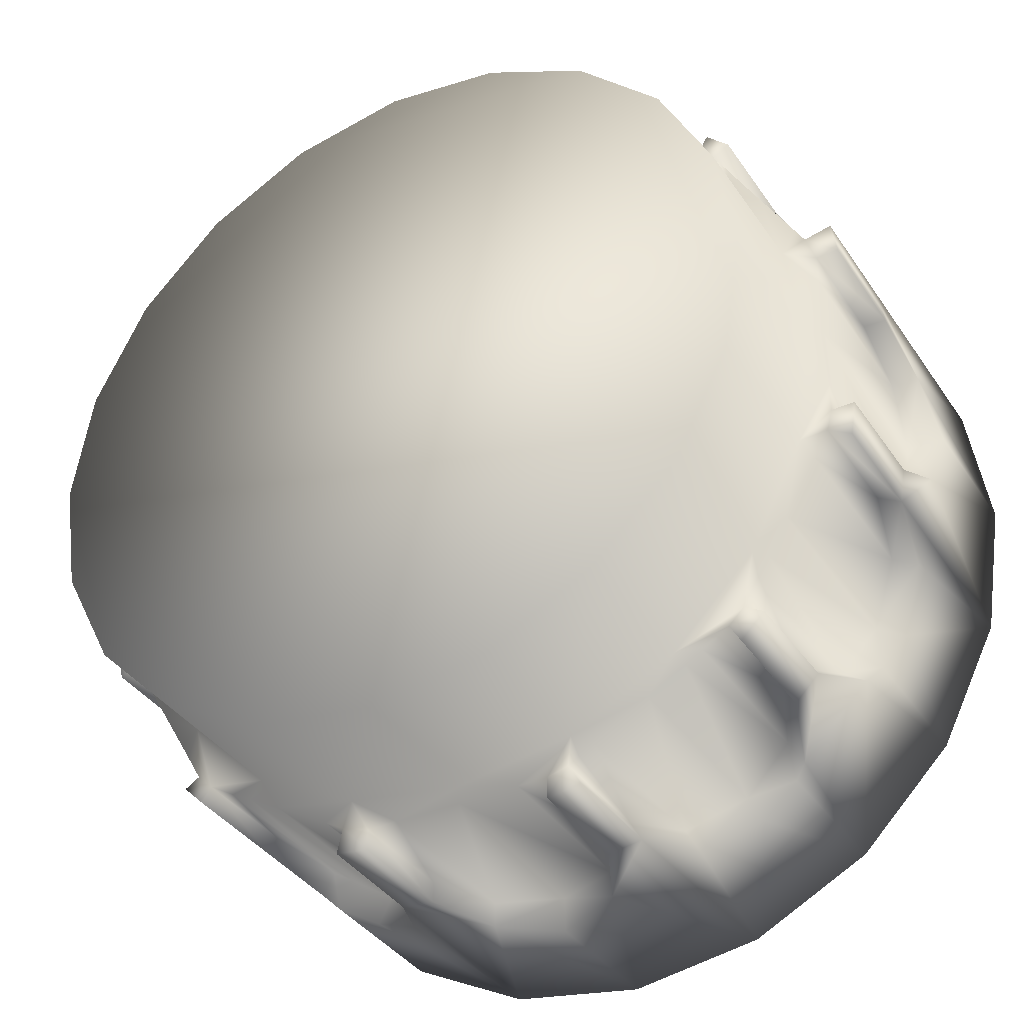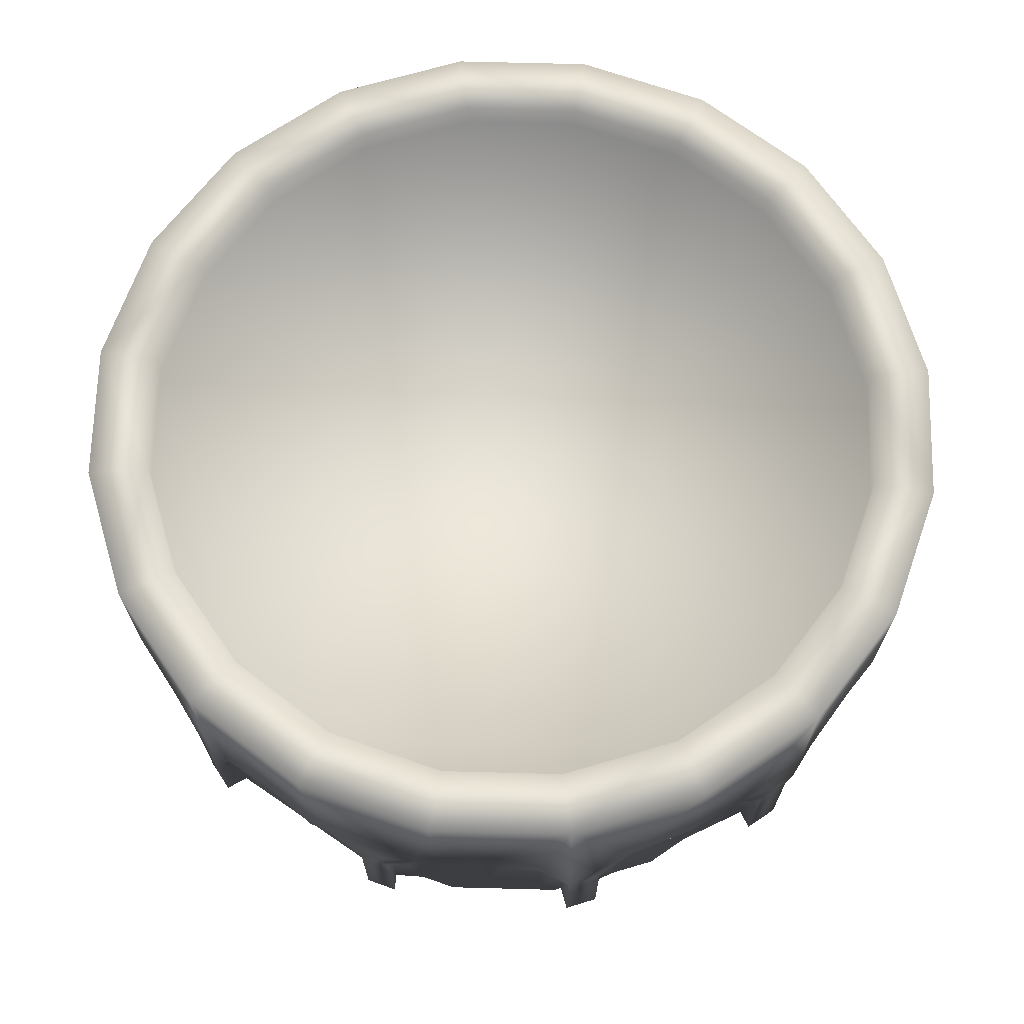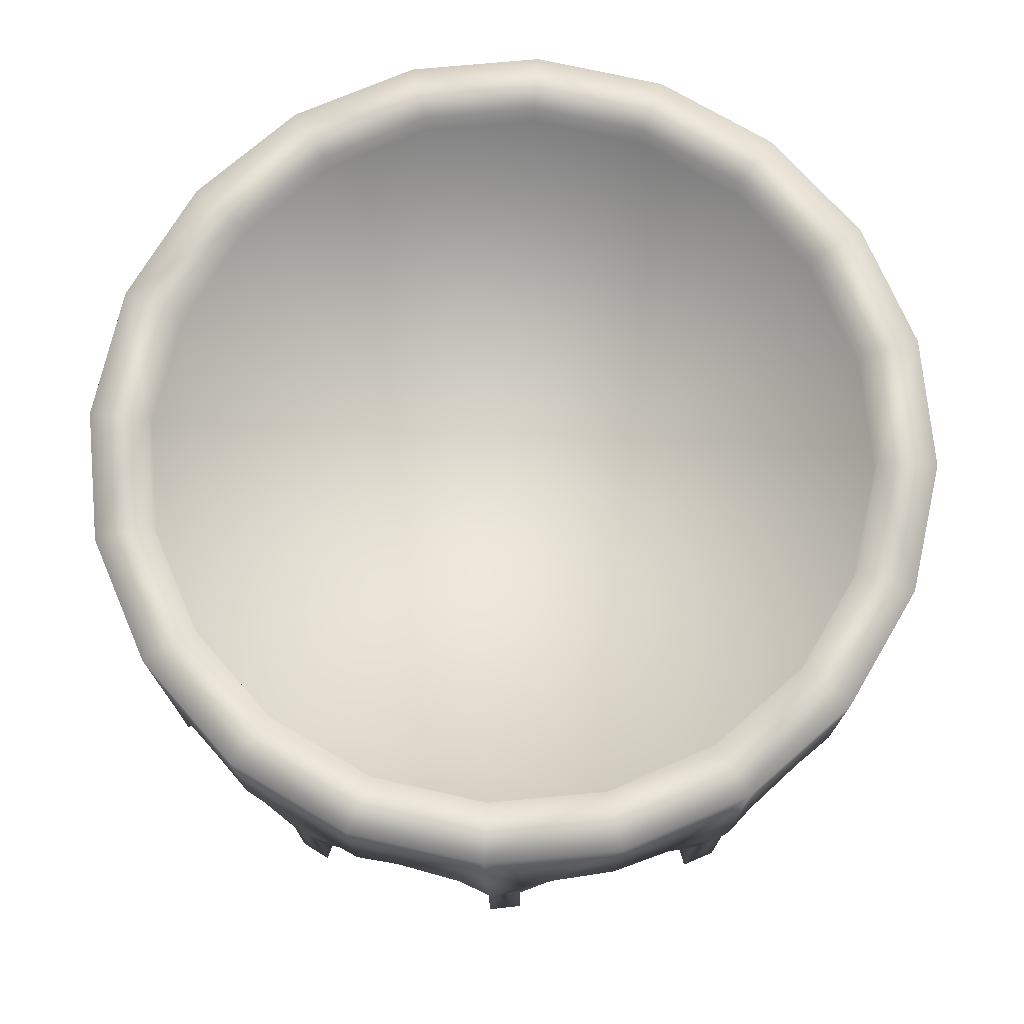
<metadata>
{"format":"obj","ext":"obj","renderer":"f3d","projection":"perspective","resolution":1024,"background":"white","views":[{"elev":-37.0,"azim":29.7,"up":"+Z"},{"elev":68.5,"azim":-25.5,"up":"+Y"},{"elev":72.9,"azim":-14.3,"up":"+Y"}]}
</metadata>
<code>
o Mesa1.006_Cylinder.006
v 1.937 0.695 -7.818
v 2.122 0.695 -7.789
v 2.113 0.3705 -7.79
v 2.112 0.2082 -7.79
v 2.065 0.2082 -7.798
v 2.064 0.3705 -7.798
v 2.022 0.4617 -7.805
v 1.751 0.3747 -7.789
v 1.751 0.6935 -7.79
v 1.933 0.4958 -7.818
v 1.844 0.4617 -7.804
v 1.802 0.3705 -7.797
v 1.801 0.2082 -7.797
v 1.753 0.2097 -7.789
v 1.583 0.6935 -7.704
v 1.45 0.6935 -7.571
v 1.365 0.6935 -7.404
v 1.335 0.6935 -7.218
v 1.365 0.6935 -7.032
v 1.45 0.6935 -6.864
v 1.583 0.6935 -6.731
v 1.751 0.6935 -6.646
v 1.937 0.6935 -6.617
v 2.122 0.6935 -6.646
v 2.29 0.6935 -6.731
v 2.423 0.6935 -6.864
v 2.508 0.6935 -7.032
v 2.537 0.695 -7.218
v 2.508 0.695 -7.403
v 2.422 0.695 -7.571
v 2.289 0.695 -7.704
v 2.289 0.4707 -7.704
v 2.231 0.4958 -7.733
v 2.152 0.4617 -7.774
v 2.094 0.2085 -7.76
v 2.11 0.2085 -7.751
v 2.099 0.2076 -7.718
v 1.937 0.2076 -7.744
v 1.937 0.2086 -7.768
v 2.022 0.2085 -7.768
v 2.065 0.2085 -7.768
v 1.584 0.4733 -7.704
v 1.715 0.4617 -7.771
v 1.636 0.4958 -7.73
v 1.801 0.2084 -7.768
v 1.844 0.2085 -7.768
v 1.774 0.2076 -7.718
v 1.762 0.2085 -7.755
v 1.451 0.4704 -7.571
v 1.561 0.4617 -7.681
v 1.53 0.371 -7.651
v 1.53 0.2082 -7.65
v 1.498 0.2097 -7.618
v 1.498 0.3705 -7.618
v 1.468 0.4617 -7.588
v 1.421 0.4958 -7.512
v 1.38 0.4617 -7.432
v 1.363 0.3709 -7.393
v 1.364 0.2082 -7.392
v 1.356 0.21 -7.348
v 1.357 0.3705 -7.347
v 1.35 0.4617 -7.305
v 1.336 0.4958 -7.216
v 1.35 0.4631 -7.127
v 1.356 0.371 -7.084
v 1.357 0.2082 -7.084
v 1.363 0.2099 -7.04
v 1.363 0.3711 -7.04
v 1.45 0.4731 -6.864
v 1.381 0.4634 -7.001
v 1.421 0.4974 -6.921
v 1.583 0.4742 -6.731
v 1.469 0.4631 -6.845
v 1.5 0.371 -6.814
v 1.501 0.2082 -6.815
v 1.531 0.2099 -6.784
v 1.531 0.371 -6.784
v 1.562 0.4631 -6.753
v 1.637 0.4974 -6.704
v 1.716 0.4632 -6.663
v 1.755 0.3709 -6.645
v 1.755 0.2097 -6.645
v 1.801 0.2082 -6.639
v 1.801 0.371 -6.638
v 1.843 0.4631 -6.631
v 1.933 0.4958 -6.618
v 2.122 0.3948 -6.646
v 2.022 0.4617 -6.631
v 2.064 0.3705 -6.638
v 2.064 0.2097 -6.638
v 2.11 0.2082 -6.645
v 2.111 0.3711 -6.644
v 2.289 0.4701 -6.732
v 2.15 0.4617 -6.661
v 2.23 0.4958 -6.702
v 2.422 0.473 -6.865
v 2.306 0.4617 -6.748
v 2.336 0.3705 -6.779
v 2.336 0.2097 -6.779
v 2.369 0.2082 -6.812
v 2.37 0.371 -6.812
v 2.401 0.4617 -6.843
v 2.508 0.3765 -7.032
v 2.449 0.4958 -6.918
v 2.49 0.4617 -6.997
v 2.508 0.2099 -7.035
v 2.516 0.2082 -7.084
v 2.516 0.3705 -7.085
v 2.523 0.4617 -7.127
v 2.537 0.4958 -7.216
v 2.523 0.4617 -7.305
v 2.516 0.3705 -7.347
v 2.516 0.2082 -7.348
v 2.509 0.2082 -7.397
v 2.509 0.3705 -7.397
v 2.422 0.4719 -7.571
v 2.491 0.4617 -7.436
v 2.451 0.4958 -7.515
v 2.403 0.4617 -7.59
v 2.372 0.3705 -7.621
v 2.371 0.2082 -7.622
v 2.338 0.2082 -7.655
v 2.338 0.3705 -7.655
v 2.307 0.4617 -7.686
v 2.261 0.2086 -7.664
v 2.246 0.2076 -7.643
v 2.131 0.2085 -7.739
v 2.209 0.2086 -7.694
v 1.938 -0.004901 -7.743
v 2.099 -0.004901 -7.718
v 1.774 -0.004901 -7.717
v 1.627 0.2076 -7.643
v 1.61 0.2086 -7.667
v 1.657 0.2086 -7.694
v 1.734 0.2085 -7.739
v 1.542 0.2084 -7.628
v 1.579 0.21 -7.65
v 1.511 0.2076 -7.527
v 1.486 0.2086 -7.546
v 1.499 0.2085 -7.568
v 1.519 0.21 -7.605
v 1.389 0.2084 -7.378
v 1.398 0.2085 -7.393
v 1.436 0.2076 -7.38
v 1.41 0.2092 -7.218
v 1.38 0.2101 -7.218
v 1.38 0.21 -7.305
v 1.38 0.2099 -7.346
v 1.381 0.2084 -7.084
v 1.38 0.21 -7.127
v 1.435 0.2092 -7.055
v 1.395 0.21 -7.042
v 1.519 0.2099 -6.826
v 1.499 0.21 -6.863
v 1.484 0.2101 -6.889
v 1.51 0.2092 -6.908
v 1.627 0.2092 -6.792
v 1.608 0.2101 -6.766
v 1.579 0.21 -6.782
v 1.543 0.2099 -6.803
v 1.761 0.21 -6.677
v 1.774 0.2092 -6.717
v 1.937 0.2092 -6.691
v 1.937 0.2101 -6.664
v 1.844 0.21 -6.664
v 1.801 0.2084 -6.664
v 2.063 0.21 -6.664
v 2.022 0.21 -6.664
v 2.099 0.2076 -6.718
v 2.094 0.2085 -6.672
v 2.322 0.21 -6.803
v 2.285 0.2085 -6.782
v 2.262 0.2086 -6.769
v 2.246 0.2076 -6.792
v 2.362 0.2076 -6.909
v 2.383 0.2086 -6.893
v 2.367 0.2101 -6.863
v 2.345 0.2084 -6.826
v 2.471 0.2085 -7.044
v 2.437 0.2076 -7.055
v 2.463 0.2076 -7.218
v 2.484 0.2087 -7.218
v 2.484 0.2085 -7.127
v 2.484 0.2085 -7.084
v 2.484 0.2085 -7.348
v 2.484 0.2085 -7.305
v 2.437 0.2076 -7.38
v 2.476 0.2085 -7.378
v 2.345 0.2085 -7.606
v 2.367 0.2086 -7.568
v 2.382 0.2086 -7.542
v 2.362 0.2076 -7.527
v 2.285 0.2086 -7.65
v 2.323 0.2085 -7.628
v 2.245 -0.004901 -7.643
v 2.361 -0.004901 -7.527
v 2.436 -0.004901 -7.38
v 2.462 -0.004901 -7.218
v 2.436 -0.004901 -7.056
v 2.361 -0.004901 -6.909
v 2.244 -0.004901 -6.792
v 2.099 -0.003346 -6.718
v 1.937 -0.003346 -6.692
v 1.774 -0.003346 -6.718
v 1.627 -0.003346 -6.792
v 1.511 -0.003346 -6.909
v 1.436 -0.003346 -7.055
v 1.41 -0.003346 -7.218
v 1.437 -0.004901 -7.38
v 1.512 -0.004901 -7.527
v 1.628 -0.004901 -7.643
v 1.41 0.2085 -7.415
v 1.455 0.2085 -7.492
v 1.454 0.2101 -6.94
v 1.41 0.21 -7.017
v 1.733 0.21 -6.693
v 1.656 0.2101 -6.738
v 2.209 0.2086 -6.738
v 2.111 0.2085 -6.682
v 2.455 0.2085 -7.018
v 2.411 0.2086 -6.94
v 2.411 0.2086 -7.492
v 2.455 0.2086 -7.415
v 2.063 0.3673 -6.664
v 2.021 0.4603 -6.664
v 1.933 0.4942 -6.664
v 1.844 0.4617 -6.663
v 1.802 0.3673 -6.664
v 2.021 0.4603 -7.769
v 2.063 0.3673 -7.769
v 1.933 0.4942 -7.769
v 1.844 0.4602 -7.769
v 1.802 0.3689 -7.769
v 2.322 0.3689 -6.803
v 2.286 0.4603 -6.782
v 2.209 0.4942 -6.738
v 2.132 0.4617 -6.693
v 2.096 0.3705 -6.671
v 1.733 0.4603 -7.739
v 1.769 0.3699 -7.76
v 1.656 0.4942 -7.695
v 1.58 0.4603 -7.651
v 1.544 0.3673 -7.63
v 2.476 0.3699 -7.053
v 2.456 0.4603 -7.017
v 2.411 0.4942 -6.94
v 2.367 0.4603 -6.863
v 2.346 0.3673 -6.827
v 1.498 0.4603 -7.569
v 1.519 0.3673 -7.605
v 1.454 0.4942 -7.493
v 1.409 0.4617 -7.416
v 1.388 0.3705 -7.379
v 2.485 0.3673 -7.346
v 2.485 0.4603 -7.305
v 2.485 0.4942 -7.216
v 2.485 0.4603 -7.128
v 2.485 0.3673 -7.086
v 1.38 0.4603 -7.305
v 1.38 0.3673 -7.346
v 1.38 0.4942 -7.216
v 1.379 0.4617 -7.127
v 1.38 0.3673 -7.086
v 2.346 0.3673 -7.605
v 2.367 0.4603 -7.569
v 2.411 0.4942 -7.493
v 2.456 0.4603 -7.416
v 2.476 0.3699 -7.38
v 1.409 0.4617 -7.017
v 1.388 0.3705 -7.053
v 1.453 0.4958 -6.94
v 1.498 0.4617 -6.863
v 1.519 0.3673 -6.827
v 2.096 0.3699 -7.76
v 2.132 0.4603 -7.739
v 2.209 0.4942 -7.695
v 2.286 0.4603 -7.651
v 2.322 0.3689 -7.63
v 1.579 0.4617 -6.781
v 1.544 0.3673 -6.803
v 1.656 0.4958 -6.737
v 1.733 0.4617 -6.693
v 1.769 0.3705 -6.671
v 1.937 0.6935 -7.736
v 2.097 0.6935 -7.711
v 1.776 0.6935 -7.711
v 1.632 0.6935 -7.637
v 1.517 0.6935 -7.523
v 1.443 0.6935 -7.378
v 1.417 0.695 -7.218
v 1.443 0.695 -7.057
v 1.516 0.695 -6.913
v 1.631 0.695 -6.798
v 1.776 0.695 -6.724
v 1.937 0.695 -6.699
v 2.097 0.6935 -6.725
v 2.241 0.6935 -6.798
v 2.356 0.6935 -6.913
v 2.43 0.6935 -7.058
v 2.455 0.6935 -7.218
v 2.43 0.6935 -7.378
v 2.356 0.6935 -7.523
v 2.241 0.6935 -7.637
v 1.937 0.6562 -7.736
v 2.096 0.6562 -7.71
v 1.777 0.6562 -7.71
v 1.632 0.6562 -7.637
v 1.517 0.6562 -7.521
v 1.443 0.6578 -7.378
v 1.418 0.6578 -7.218
v 1.443 0.6578 -7.058
v 1.518 0.6562 -6.912
v 1.632 0.6578 -6.798
v 1.776 0.6578 -6.725
v 1.937 0.6578 -6.699
v 2.096 0.6562 -6.726
v 2.241 0.6562 -6.799
v 2.354 0.6562 -6.912
v 2.429 0.6562 -7.058
v 2.454 0.6562 -7.218
v 2.429 0.6562 -7.378
v 2.356 0.6562 -7.52
v 2.241 0.6562 -7.637
f 275 274 3
f 239 43 8
f 80 81 22
f 31 303 302
f 126 37 128
f 9 287 286
f 46 233 232
f 136 51 243
f 16 288 287
f 57 56 251
f 64 63 261
f 19 292 291
f 153 74 273
f 78 72 21
f 80 79 281
f 238 237 92
f 24 297 296
f 171 98 234
f 26 298 297
f 245 244 103
f 268 267 115
f 31 30 119
f 189 121 120
f 36 274 127
f 39 40 38
f 132 138 136
f 137 243 242
f 212 213 144
f 150 263 262
f 155 154 272
f 169 163 203
f 168 224 225
f 171 172 174
f 220 221 180
f 182 183 181
f 128 127 275
f 37 38 40
f 198 199 200
f 131 196 208
f 249 140 139
f 143 253 212
f 146 147 145
f 215 152 151
f 217 158 157
f 161 283 216
f 164 168 225
f 169 219 170
f 173 235 218
f 221 176 175
f 179 244 220
f 182 186 255
f 223 188 187
f 126 192 196
f 193 278 194
f 183 180 181
f 174 175 178
f 162 163 165
f 160 156 157
f 144 145 147
f 174 169 202
f 164 227 165
f 170 91 90
f 89 225 224
f 165 228 166
f 161 82 81
f 165 227 228
f 85 227 226
f 84 227 85
f 85 226 86
f 40 229 230
f 6 229 7
f 7 229 231
f 39 232 231
f 9 8 43
f 39 46 232
f 45 12 233
f 135 48 47
f 45 13 12
f 12 13 8
f 174 173 218
f 175 174 201
f 171 99 98
f 98 99 101
f 218 236 237
f 236 235 93
f 221 220 245
f 94 237 236
f 97 93 235
f 92 87 89
f 137 136 243
f 16 15 50
f 9 11 8
f 134 241 239
f 46 45 233
f 133 137 242
f 42 44 241
f 213 139 138
f 136 52 51
f 51 52 54
f 181 180 199
f 222 266 267
f 103 108 109
f 103 106 107
f 177 247 248
f 111 110 256
f 247 246 96
f 101 247 102
f 140 249 250
f 54 250 249
f 214 269 215
f 49 55 249
f 213 251 249
f 145 144 209
f 58 59 60
f 192 187 197
f 182 257 183
f 188 114 113
f 112 255 254
f 183 257 258
f 179 103 244
f 186 185 254
f 109 257 256
f 109 256 110
f 108 258 257
f 147 259 260
f 62 259 261
f 61 260 259
f 146 262 261
f 269 70 68
f 146 150 262
f 149 65 263
f 156 151 207
f 149 66 65
f 65 66 68
f 190 191 192
f 192 197 196
f 194 122 121
f 123 124 120
f 223 267 268
f 266 265 116
f 284 305 285
f 117 267 266
f 119 116 265
f 217 216 282
f 272 73 69
f 214 271 269
f 281 79 72
f 157 156 206
f 69 71 271
f 154 155 156
f 153 75 74
f 74 75 77
f 38 37 130
f 129 130 196
f 3 6 7
f 3 4 5
f 128 125 126
f 36 35 274
f 193 277 278
f 277 276 32
f 123 277 124
f 125 193 126
f 159 279 280
f 77 279 78
f 158 217 281
f 72 78 279
f 218 237 219
f 88 86 226
f 163 162 204
f 81 83 84
f 295 315 314
f 15 42 50
f 30 116 119
f 23 86 88
f 18 17 62
f 2 3 7
f 34 3 2
f 26 25 102
f 17 58 62
f 25 93 97
f 19 20 292
f 28 27 109
f 20 21 293
f 27 103 109
f 22 21 79
f 11 10 231
f 1 284 285
f 28 110 111
f 21 72 79
f 29 115 117
f 312 313 315
f 288 308 307
f 285 305 323
f 296 316 315
f 289 309 308
f 286 306 304
f 297 317 316
f 290 310 309
f 298 318 317
f 291 311 310
f 299 319 318
f 292 312 311
f 286 304 284
f 300 320 319
f 293 313 312
f 284 304 305
f 301 321 320
f 294 314 313
f 287 307 306
f 302 322 321
f 1 2 7
f 9 284 1
f 3 5 6
f 2 31 33
f 3 34 275
f 35 4 3
f 11 12 8
f 1 10 11
f 10 7 231
f 48 13 45
f 1 285 2
f 12 232 233
f 9 15 287
f 22 81 85
f 33 34 2
f 2 285 303
f 2 303 31
f 6 230 229
f 37 36 127
f 6 5 41
f 38 47 46
f 37 126 195
f 35 36 37
f 16 17 289
f 15 9 44
f 13 14 8
f 8 14 48
f 132 47 131
f 38 130 129
f 46 47 45
f 47 38 129
f 16 50 55
f 16 287 15
f 44 42 15
f 51 242 243
f 141 52 136
f 17 16 56
f 54 55 51
f 56 57 17
f 16 289 288
f 18 19 291
f 19 18 64
f 18 289 17
f 58 60 61
f 57 58 17
f 58 57 252
f 142 59 58
f 64 65 68
f 18 63 64
f 18 290 289
f 152 66 149
f 18 291 290
f 65 262 263
f 70 71 19
f 21 20 78
f 19 64 68
f 20 19 71
f 23 22 85
f 20 73 78
f 71 69 20
f 74 272 273
f 160 75 153
f 20 293 292
f 77 78 74
f 79 80 22
f 22 293 21
f 24 23 88
f 85 86 23
f 22 23 295
f 161 81 283
f 22 294 293
f 24 25 297
f 83 82 161
f 81 80 282
f 88 89 87
f 24 295 23
f 170 90 167
f 94 95 24
f 167 89 224
f 26 27 299
f 24 296 295
f 25 24 95
f 27 26 104
f 25 97 102
f 95 93 25
f 98 235 234
f 101 100 178
f 26 297 25
f 101 102 98
f 104 105 27
f 26 299 298
f 29 28 111
f 109 110 28
f 28 299 27
f 103 107 108
f 105 103 27
f 30 301 29
f 179 106 103
f 103 105 245
f 111 112 115
f 29 300 28
f 28 300 299
f 188 113 185
f 117 118 29
f 185 112 254
f 124 32 31
f 29 301 300
f 30 29 118
f 31 119 124
f 31 302 30
f 30 302 301
f 120 265 264
f 194 121 189
f 31 32 33
f 189 120 264
f 126 196 195
f 127 128 37
f 37 195 130
f 37 40 41
f 229 40 39
f 134 135 47
f 47 129 131
f 52 53 54
f 241 134 133
f 54 53 141
f 138 144 213
f 138 132 211
f 132 133 134
f 138 211 210
f 61 259 62
f 144 143 212
f 61 60 148
f 150 145 151
f 146 145 150
f 142 143 144
f 66 67 68
f 68 67 152
f 151 156 214
f 145 209 208
f 149 150 151
f 151 145 208
f 75 76 77
f 77 76 160
f 157 162 217
f 157 206 205
f 155 214 156
f 162 157 205
f 154 156 153
f 84 228 227
f 162 161 216
f 84 83 166
f 216 217 162
f 164 163 168
f 90 91 92
f 92 91 170
f 218 219 169
f 163 204 203
f 168 169 167
f 164 165 163
f 101 248 247
f 173 172 235
f 99 100 101
f 175 180 221
f 175 201 200
f 172 234 235
f 180 175 200
f 108 257 109
f 180 179 220
f 108 107 184
f 182 181 186
f 187 181 198
f 113 114 115
f 186 254 255
f 115 114 188
f 187 192 222
f 181 199 198
f 185 186 187
f 121 122 123
f 191 190 265
f 123 122 194
f 125 128 276
f 189 126 194
f 191 222 192
f 192 126 189
f 46 39 38
f 130 195 196
f 210 211 131
f 196 198 200
f 200 201 204
f 200 204 208
f 204 205 206
f 204 206 208
f 208 209 210
f 213 212 252
f 208 210 131
f 131 129 196
f 200 208 196
f 202 203 204
f 206 207 208
f 132 131 211
f 137 133 132
f 201 202 204
f 47 132 134
f 136 137 132
f 139 140 138
f 144 138 210
f 144 210 209
f 144 147 148
f 259 147 146
f 151 214 215
f 151 208 207
f 271 214 155
f 156 207 206
f 279 159 158
f 159 160 157
f 162 205 204
f 165 166 162
f 168 163 169
f 169 203 202
f 238 170 219
f 174 202 201
f 176 221 246
f 177 178 175
f 180 200 199
f 180 183 184
f 181 187 186
f 187 222 223
f 187 198 197
f 266 222 191
f 193 194 126
f 175 176 177
f 169 174 218
f 157 158 159
f 140 141 138
f 170 167 169
f 164 226 227
f 226 225 88
f 89 90 92
f 164 225 226
f 167 90 89
f 168 167 224
f 94 92 237
f 166 83 161
f 84 166 228
f 242 50 42
f 41 5 35
f 6 41 230
f 39 231 229
f 7 10 1
f 40 230 41
f 12 11 232
f 48 45 47
f 11 231 232
f 48 14 13
f 171 174 178
f 219 237 238
f 172 173 174
f 97 98 102
f 100 99 171
f 236 218 235
f 94 236 95
f 93 95 236
f 172 171 234
f 104 96 246
f 92 170 238
f 89 88 225
f 48 135 240
f 251 56 49
f 8 48 240
f 8 240 239
f 135 239 240
f 43 241 44
f 133 242 241
f 134 239 135
f 42 241 242
f 43 239 241
f 136 138 141
f 50 51 55
f 141 53 52
f 221 245 246
f 179 180 184
f 245 220 244
f 105 104 246
f 107 106 179
f 176 246 247
f 247 177 176
f 105 246 245
f 177 248 178
f 98 97 235
f 96 102 247
f 178 100 171
f 101 178 248
f 143 142 253
f 54 249 55
f 54 141 250
f 139 213 249
f 140 250 141
f 49 249 251
f 51 50 242
f 252 212 253
f 57 251 252
f 213 252 251
f 148 142 144
f 58 252 253
f 58 61 62
f 60 59 142
f 188 185 187
f 182 256 257
f 256 255 111
f 112 113 115
f 182 255 256
f 185 113 112
f 183 258 184
f 117 115 267
f 184 107 179
f 108 184 258
f 150 149 263
f 148 60 142
f 61 148 260
f 146 261 259
f 63 62 261
f 142 58 253
f 147 260 148
f 65 64 262
f 151 152 149
f 64 261 262
f 152 67 66
f 189 190 192
f 191 265 266
f 190 264 265
f 119 120 124
f 120 121 123
f 222 267 223
f 117 266 118
f 116 118 266
f 188 223 268
f 190 189 264
f 120 119 265
f 115 188 268
f 112 111 255
f 152 215 270
f 154 153 273
f 68 152 270
f 68 270 269
f 215 269 270
f 70 271 71
f 155 272 271
f 154 273 272
f 69 271 272
f 70 269 271
f 156 160 153
f 73 74 78
f 160 76 75
f 128 275 276
f 41 35 37
f 275 127 274
f 35 3 274
f 5 4 35
f 125 276 277
f 277 193 125
f 34 276 275
f 196 197 198
f 34 33 276
f 32 124 277
f 123 278 277
f 123 194 278
f 77 280 279
f 77 160 280
f 158 281 279
f 159 280 160
f 72 279 281
f 74 73 272
f 282 216 283
f 80 281 282
f 217 282 281
f 161 162 166
f 81 282 283
f 81 84 85
f 81 82 83
f 298 317 297
f 55 49 16
f 33 32 276
f 87 24 88
f 16 49 56
f 9 1 11
f 24 87 94
f 62 63 18
f 102 96 26
f 26 96 104
f 19 68 70
f 20 69 73
f 9 286 284
f 43 44 9
f 115 29 111
f 22 295 294
f 118 116 30
f 304 307 311
f 307 308 311
f 308 309 311
f 311 312 315
f 311 315 319
f 315 316 317
f 317 318 315
f 315 318 319
f 321 322 319
f 319 322 323
f 304 306 307
f 309 310 311
f 313 314 315
f 319 320 321
f 323 304 311
f 311 319 323
f 291 310 290
f 287 306 286
f 299 318 298
f 292 311 291
f 289 308 288
f 300 319 299
f 293 312 292
f 301 320 300
f 294 313 293
f 302 321 301
f 295 314 294
f 285 323 303
f 303 322 302
f 296 315 295
f 288 307 287
f 303 323 322
f 297 316 296
f 290 309 289
f 323 305 304
f 94 87 92

</code>
